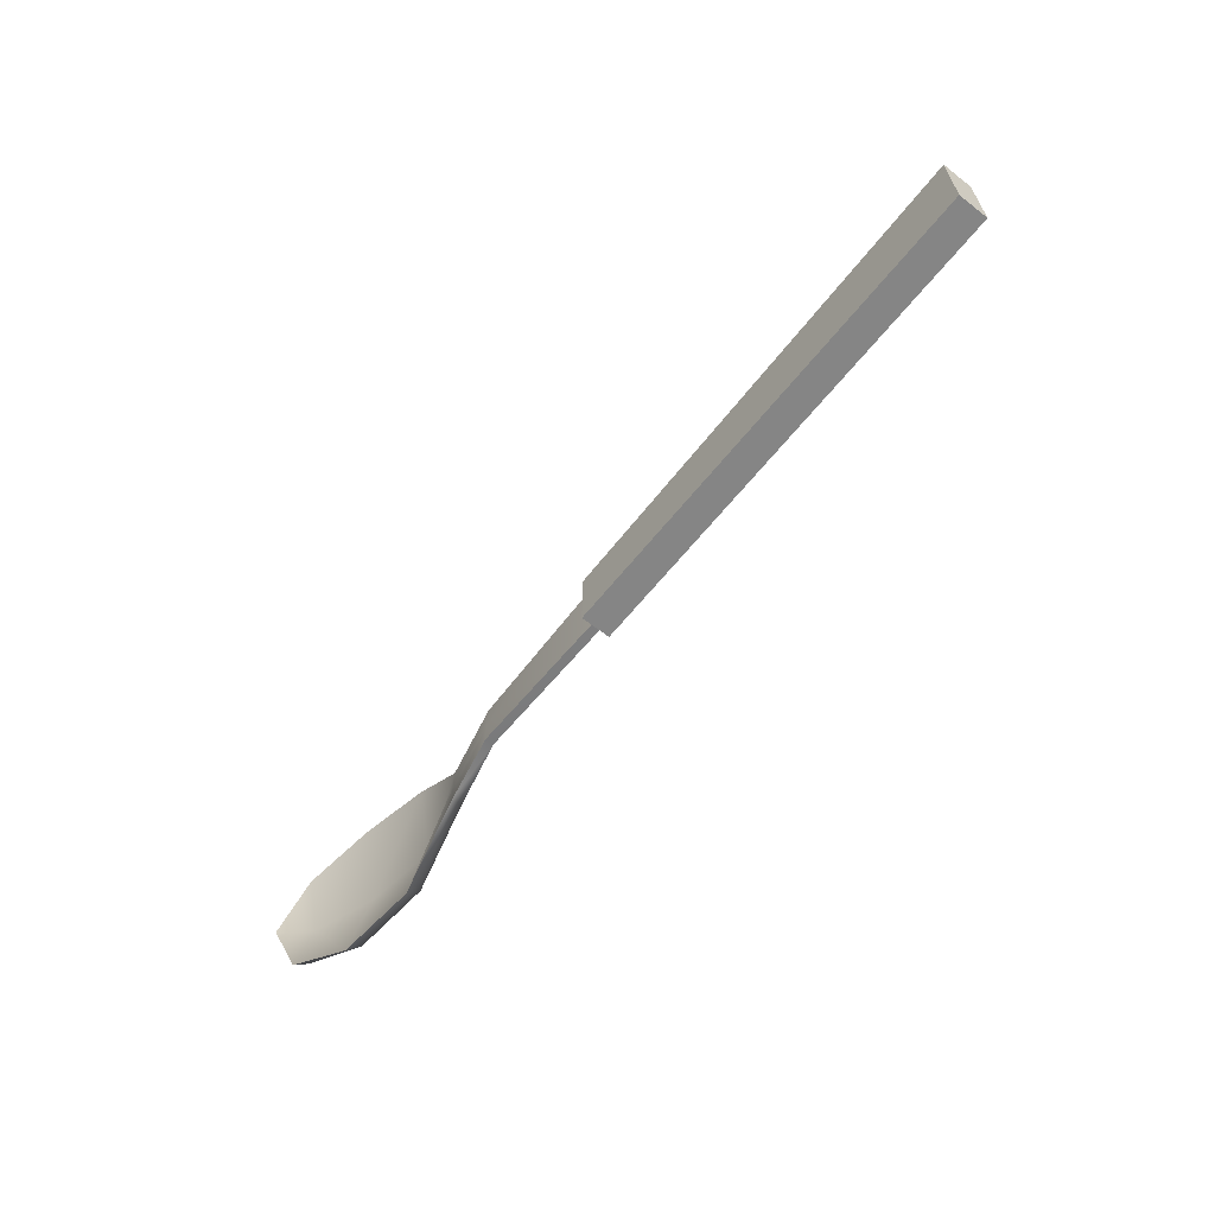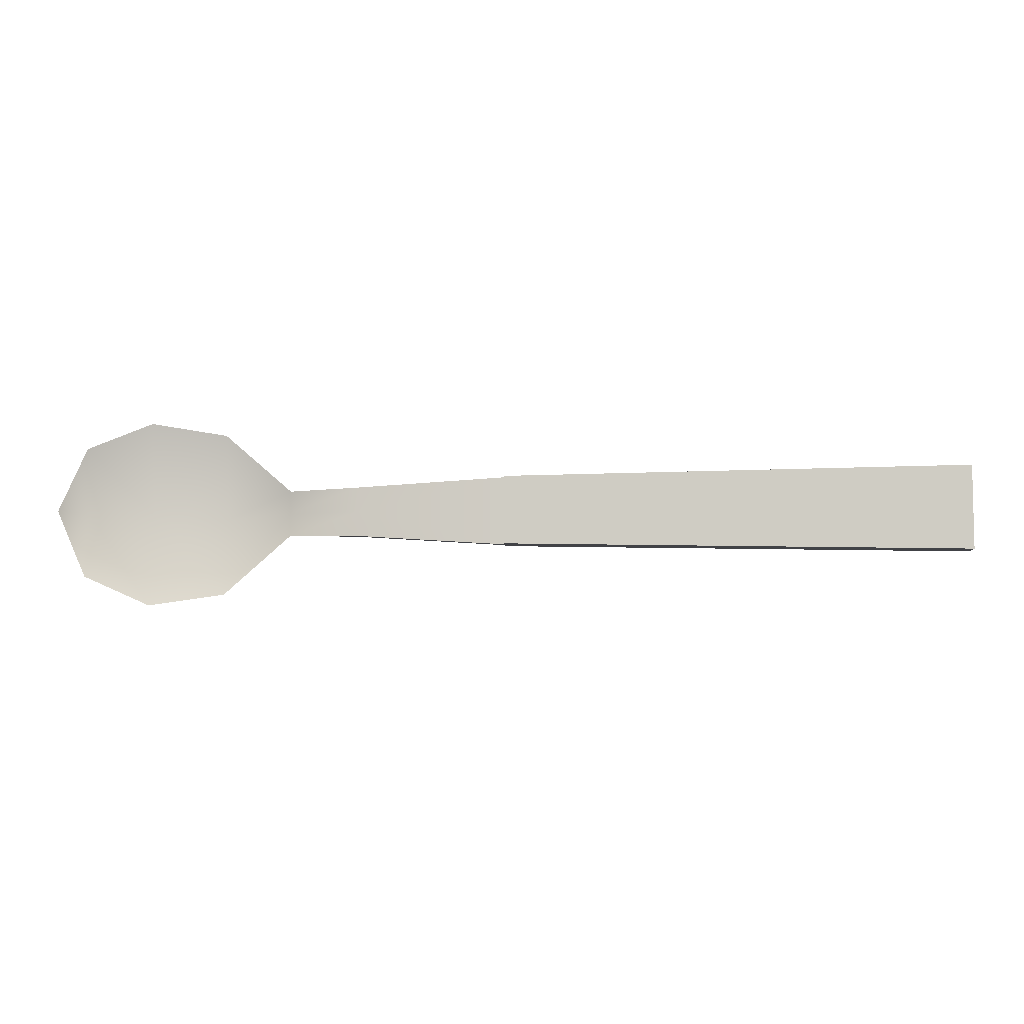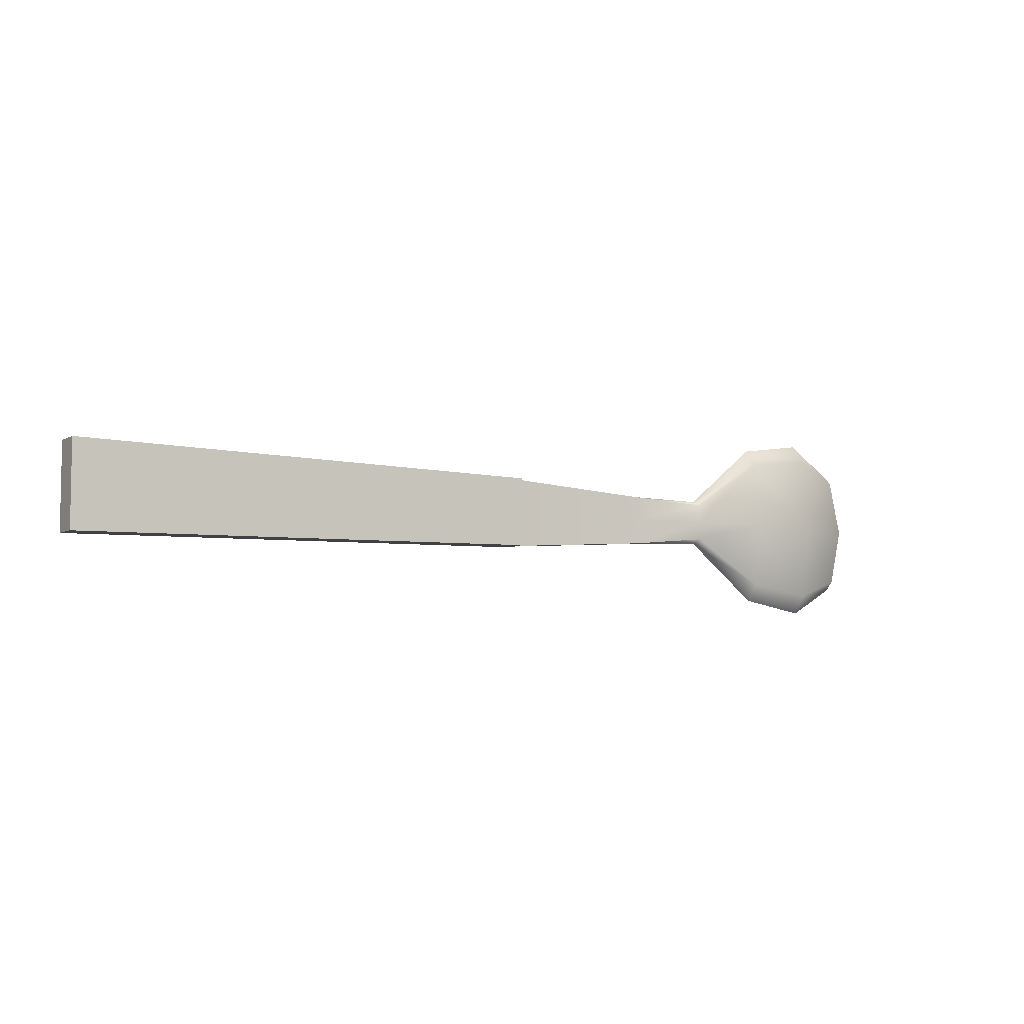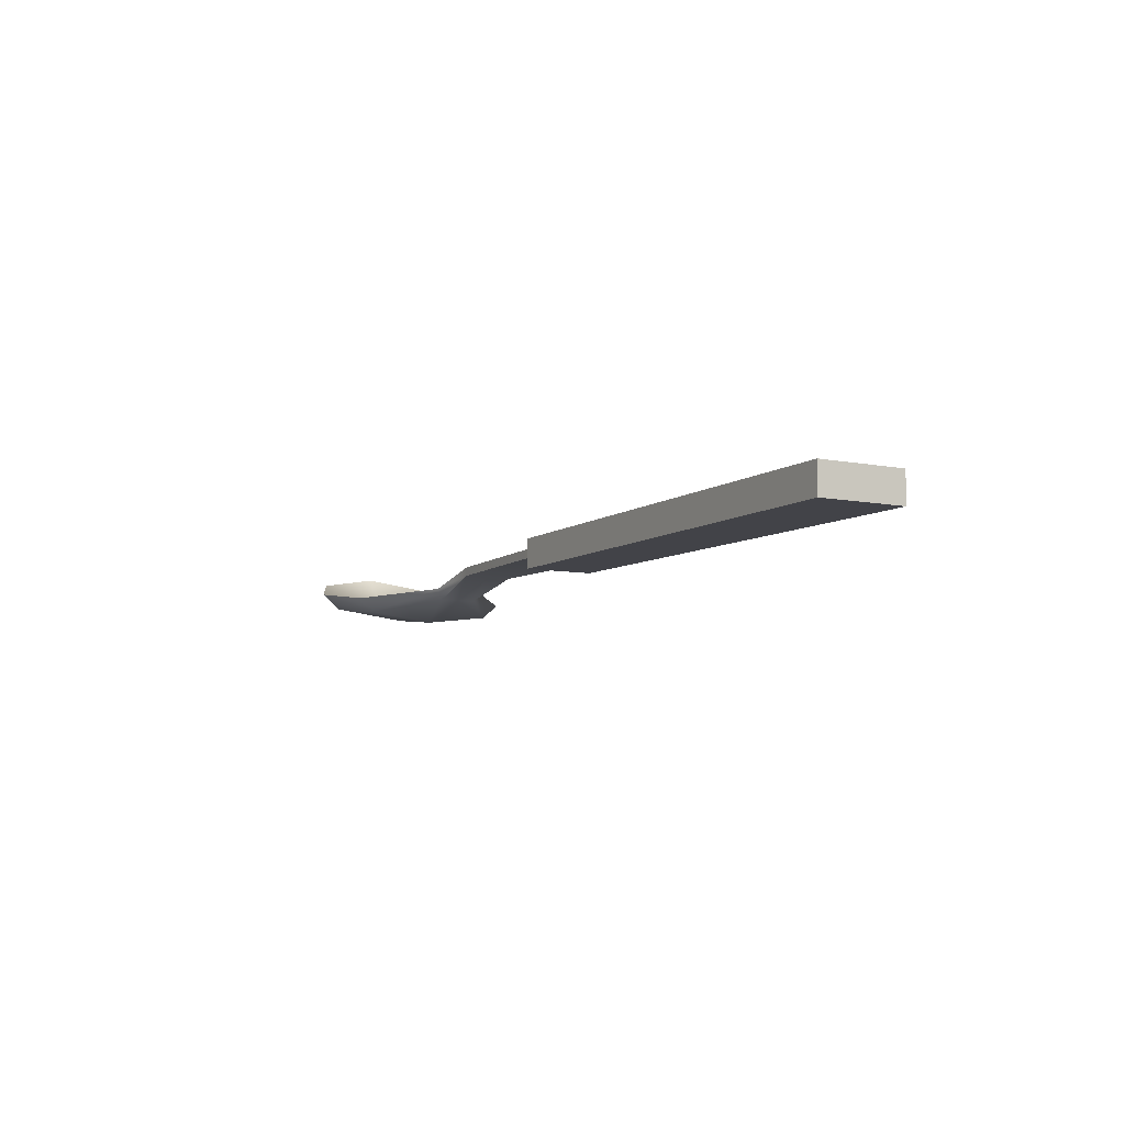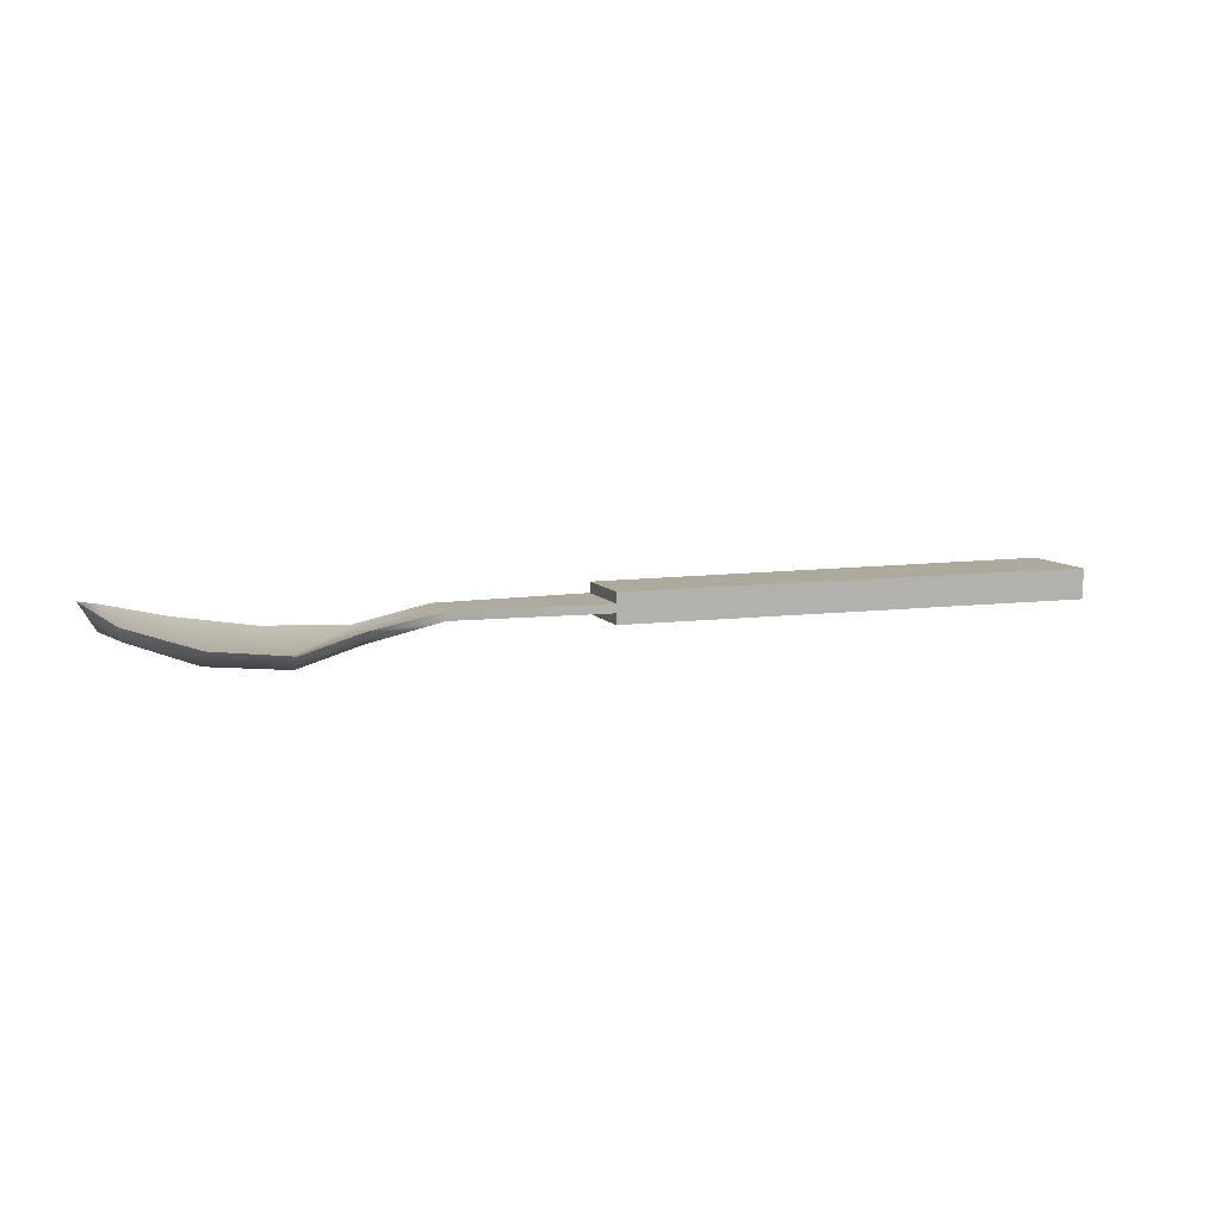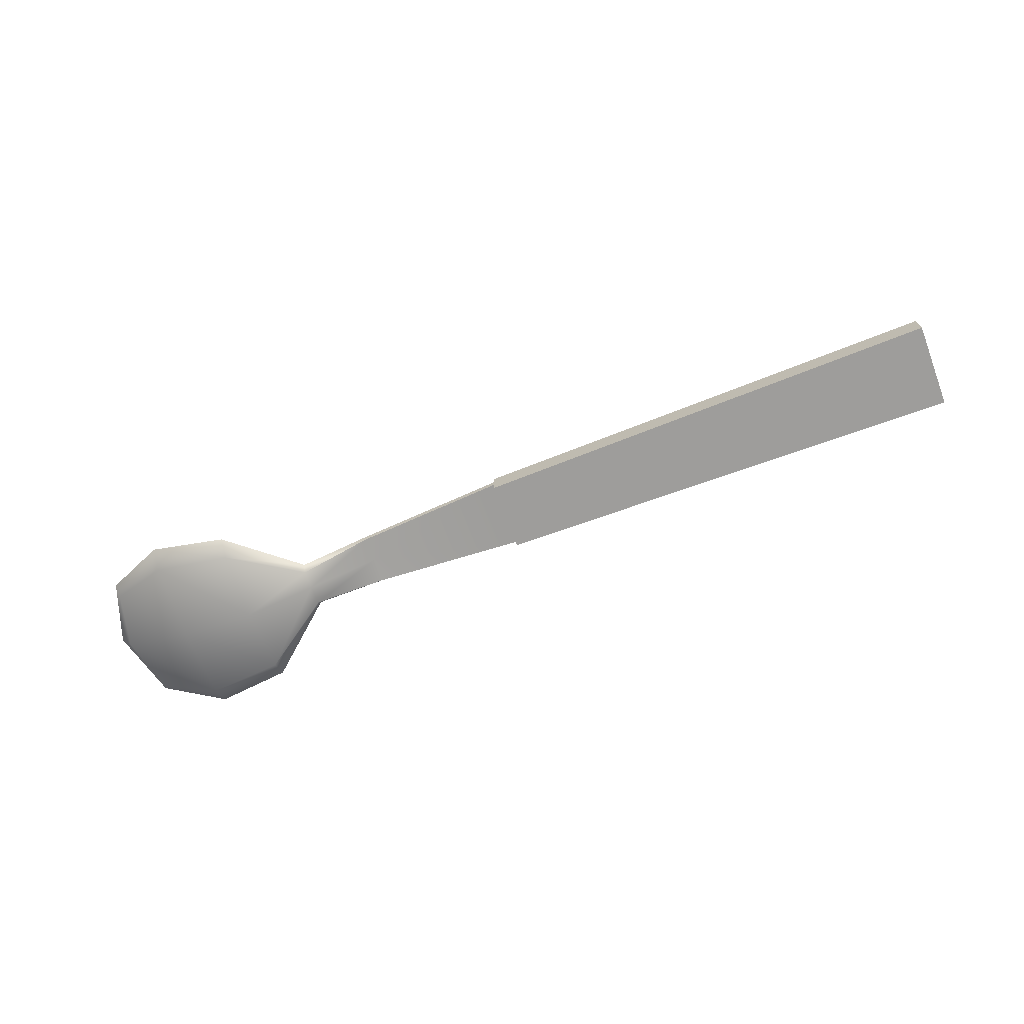
<metadata>
{"format":"obj","ext":"obj","renderer":"f3d","projection":"perspective","resolution":1024,"background":"white","views":[{"elev":-62.6,"azim":-128.2,"up":"+Z"},{"elev":-6.6,"azim":-176.8,"up":"+Z"},{"elev":-6.0,"azim":-31.3,"up":"+Z"},{"elev":-7.6,"azim":-119.4,"up":"+Y"},{"elev":8.8,"azim":159.8,"up":"+Y"},{"elev":-70.4,"azim":-159.4,"up":"+Y"}]}
</metadata>
<code>
g default
v -0.1104 -0.00896 0.01003
v -0.1104 -0.00196 0.01003
v -0.1104 -0.00196 -0.01003
v -0.1104 -0.00896 -0.01003
v 0.00125 -0.00896 0.008168
v 0.00125 -0.00896 -0.008168
v 0.00125 -0.00196 -0.008168
v 0.00125 -0.00196 0.008168
v 0.00125 -0.004419 0.008168
v -0.1104 -0.00426 0.01003
v -0.1104 -0.00426 -0.01003
v 0.00125 -0.004419 -0.008168
v 0.00125 -0.006485 -0.008168
v -0.1104 -0.006642 -0.01003
v -0.1104 -0.006642 0.01003
v 0.00125 -0.006485 0.008168
v 0.03718 -0.004419 -0.005901
v 0.03718 -0.004419 0.005901
v 0.03718 -0.006485 0.005901
v 0.03718 -0.006485 -0.005901
v 0.05401 -0.007911 -0.005475
v 0.05401 -0.007911 0.005475
v 0.07056 -0.009447 -0.01973
v 0.07056 -0.009447 0.01973
v 0.03718 -0.004419 0
v 0.05401 -0.007911 0
v 0.07056 -0.0135 -0.000859
v 0.1094 0.000471 0
v 0.07056 -0.0148 0
v 0.05401 -0.01059 0
v 0.03718 -0.006485 0
v 0.05401 -0.01059 -0.00438
v 0.07056 -0.01277 -0.01578
v 0.1034 -0.002584 -0.01565
v 0.1034 -0.002584 0.01565
v 0.07056 -0.01277 0.01578
v 0.05401 -0.01059 0.00438
v 0.1025 -0.00578 -0.01344
v 0.1025 -0.00578 0.01344
v 0.1035 -0.006204 0
v 0.08855 -0.006909 -0.02248
v 0.08855 -0.01152 0
v 0.08855 -0.006909 0.02248
v 0.08855 -0.01057 0.01798
v 0.08855 -0.01277 0
v 0.08855 -0.01057 -0.01798
v 0.1057 -0.005669 0
g Spoon_LP
f 10 11 14 15
f 4 6 5 1
f 14 11 12 13
f 7 3 2 8
f 9 10 15 16
f 10 9 8 2
f 3 11 10 2
f 3 7 12 11
f 14 13 6 4
f 14 4 1 15
f 1 5 16 15
f 5 6 13 16
f 12 7 8 9
f 25 9 18
f 18 9 16 19
f 13 20 31
f 17 20 13 12
f 25 26 21 17
f 19 37 22 18
f 20 32 30 31
f 41 42 40 34
f 38 28 47
f 29 30 32 33
f 18 22 26 25
f 27 26 22 24
f 35 28 40
f 28 39 47
f 36 37 30 29
f 31 30 37 19
f 21 32 20 17
f 33 32 21 23
f 34 38 46 41
f 43 44 39 35
f 22 37 36 24
f 28 38 34
f 35 39 28
f 40 28 34
f 23 27 42 41
f 42 27 24 43
f 24 36 44 43
f 45 44 36 29
f 46 45 29 33
f 41 46 33 23
f 47 39 44 45
f 38 47 45 46
f 35 40 42 43
f 23 21 26 27
f 16 31 19
f 13 31 16
f 25 17 12
f 25 12 9

</code>
